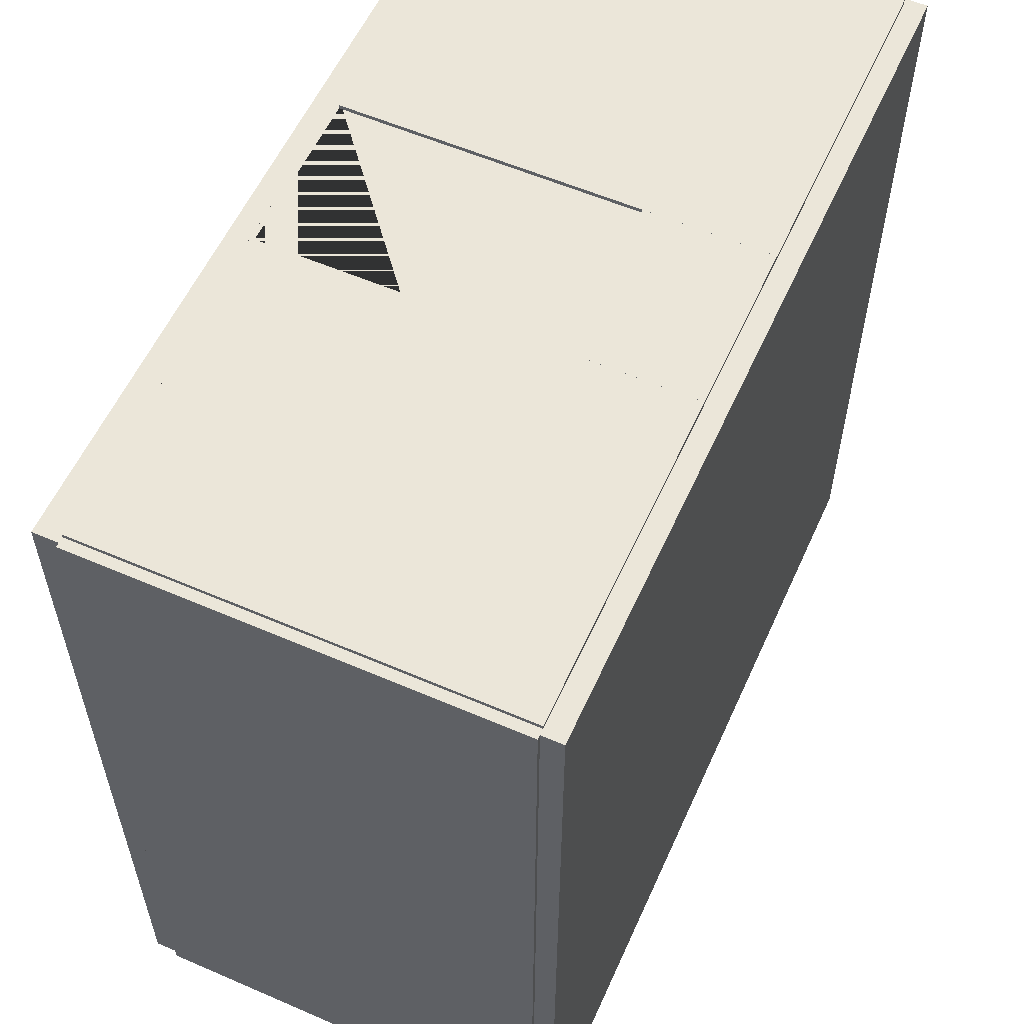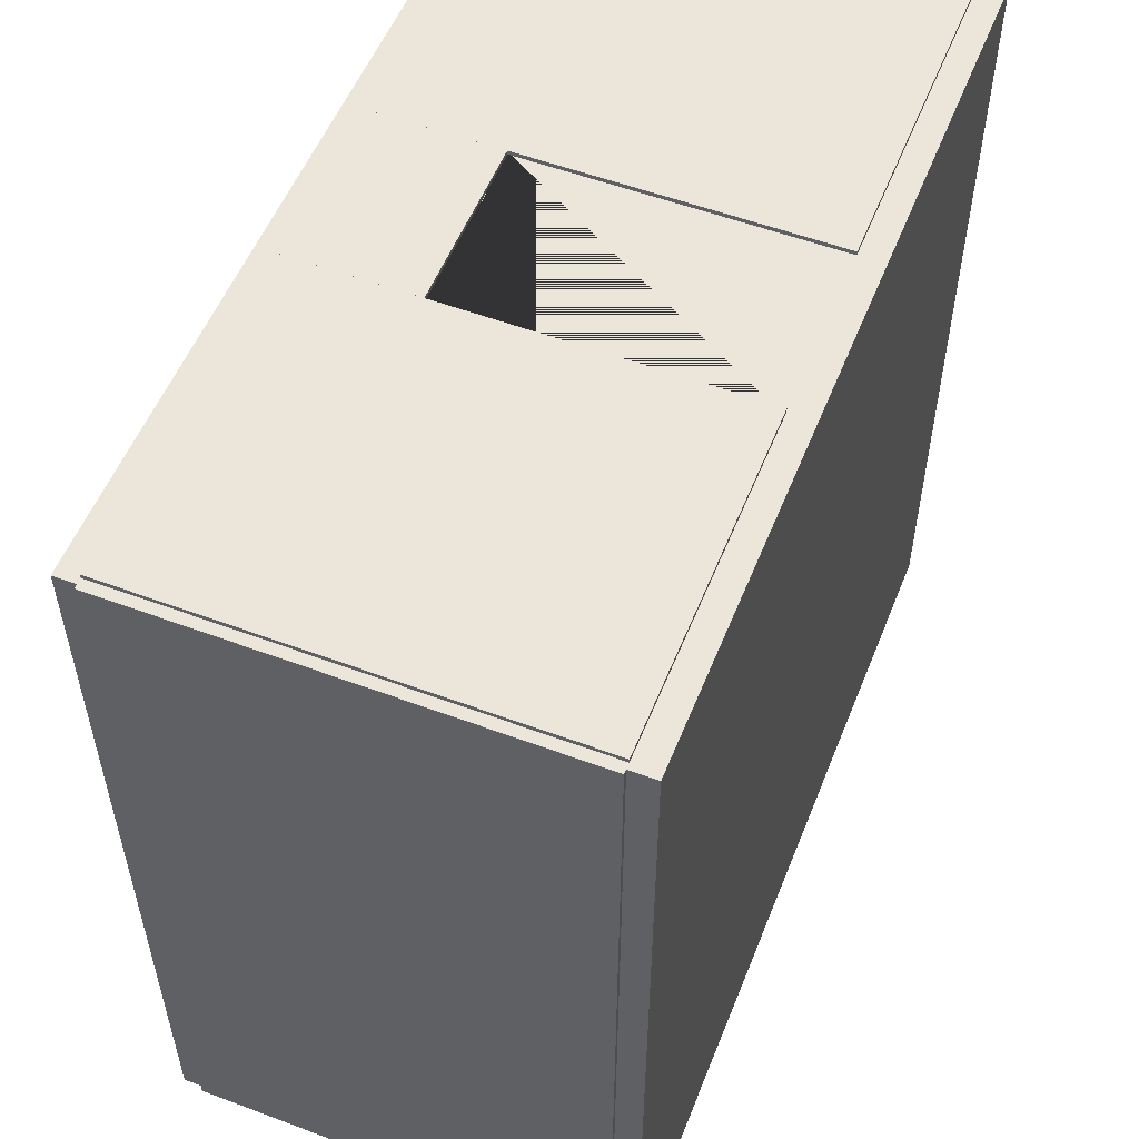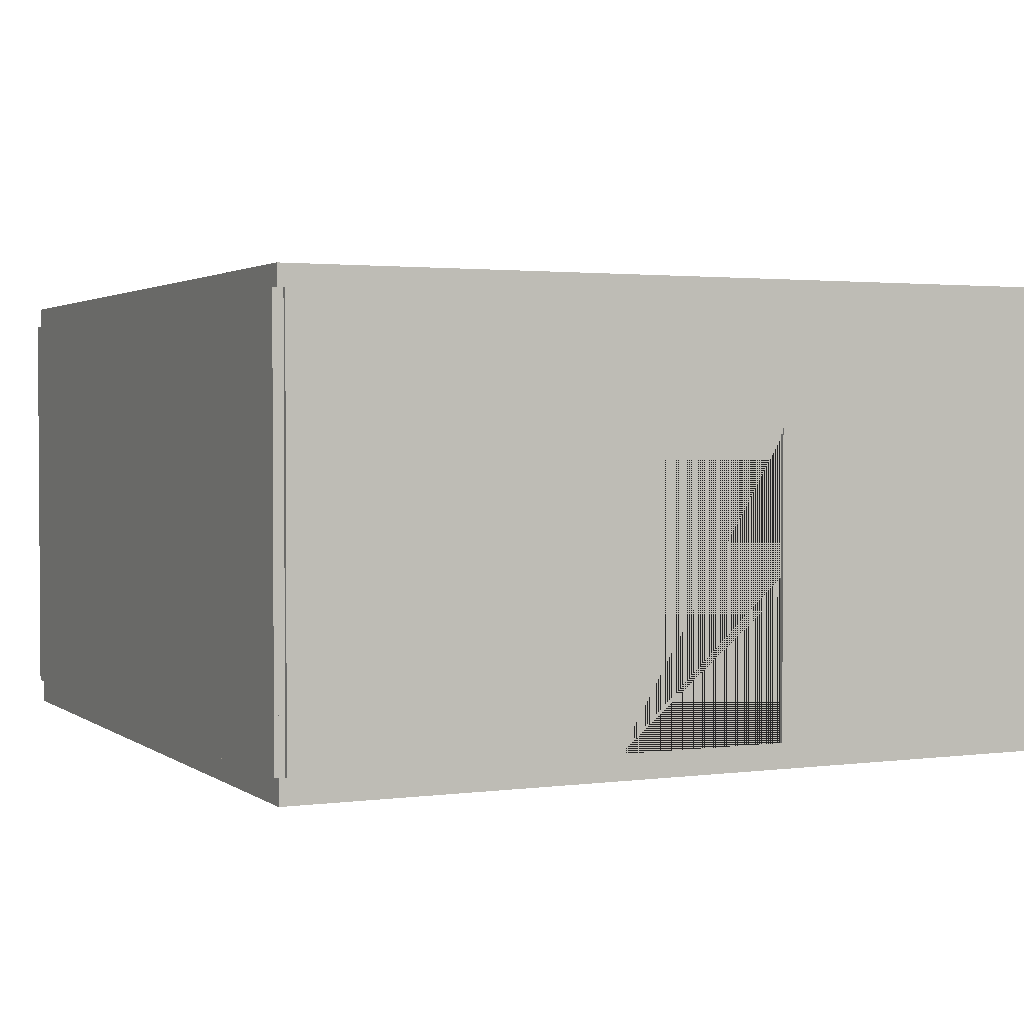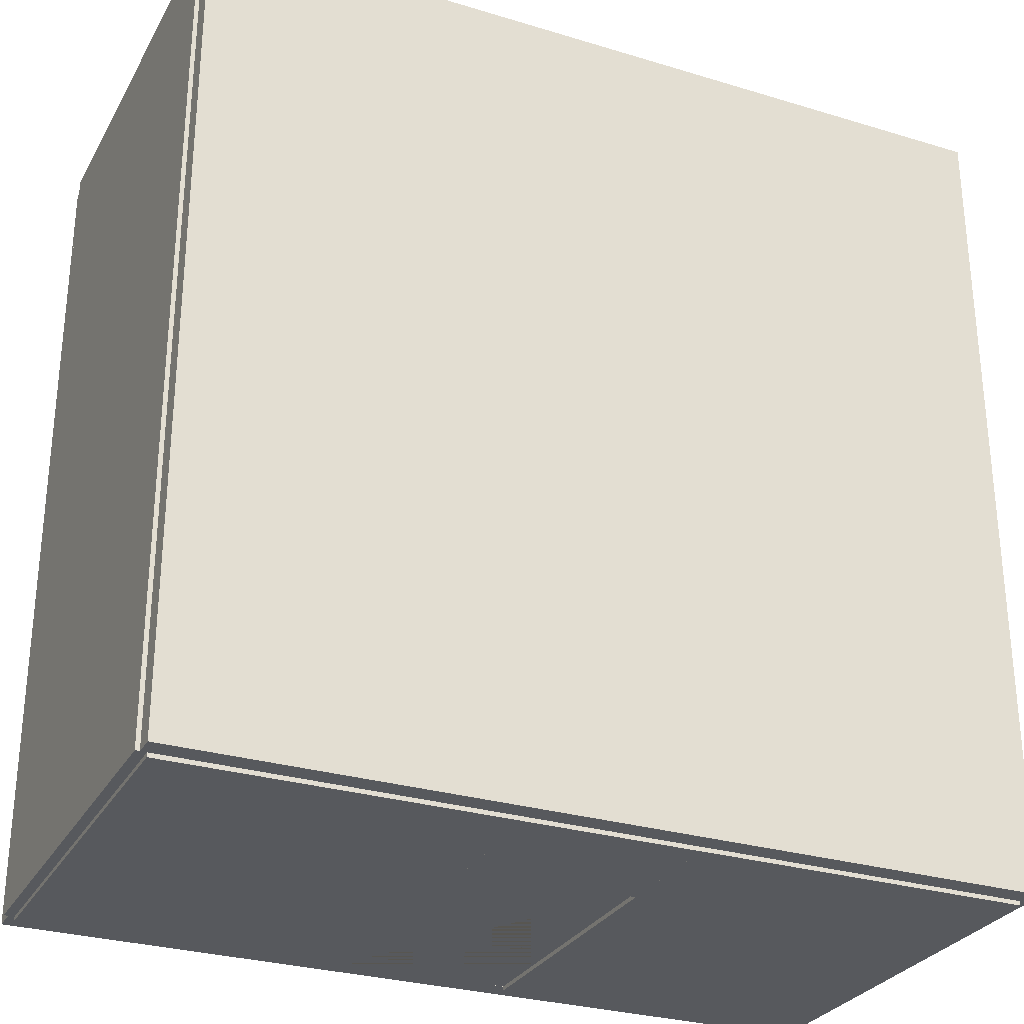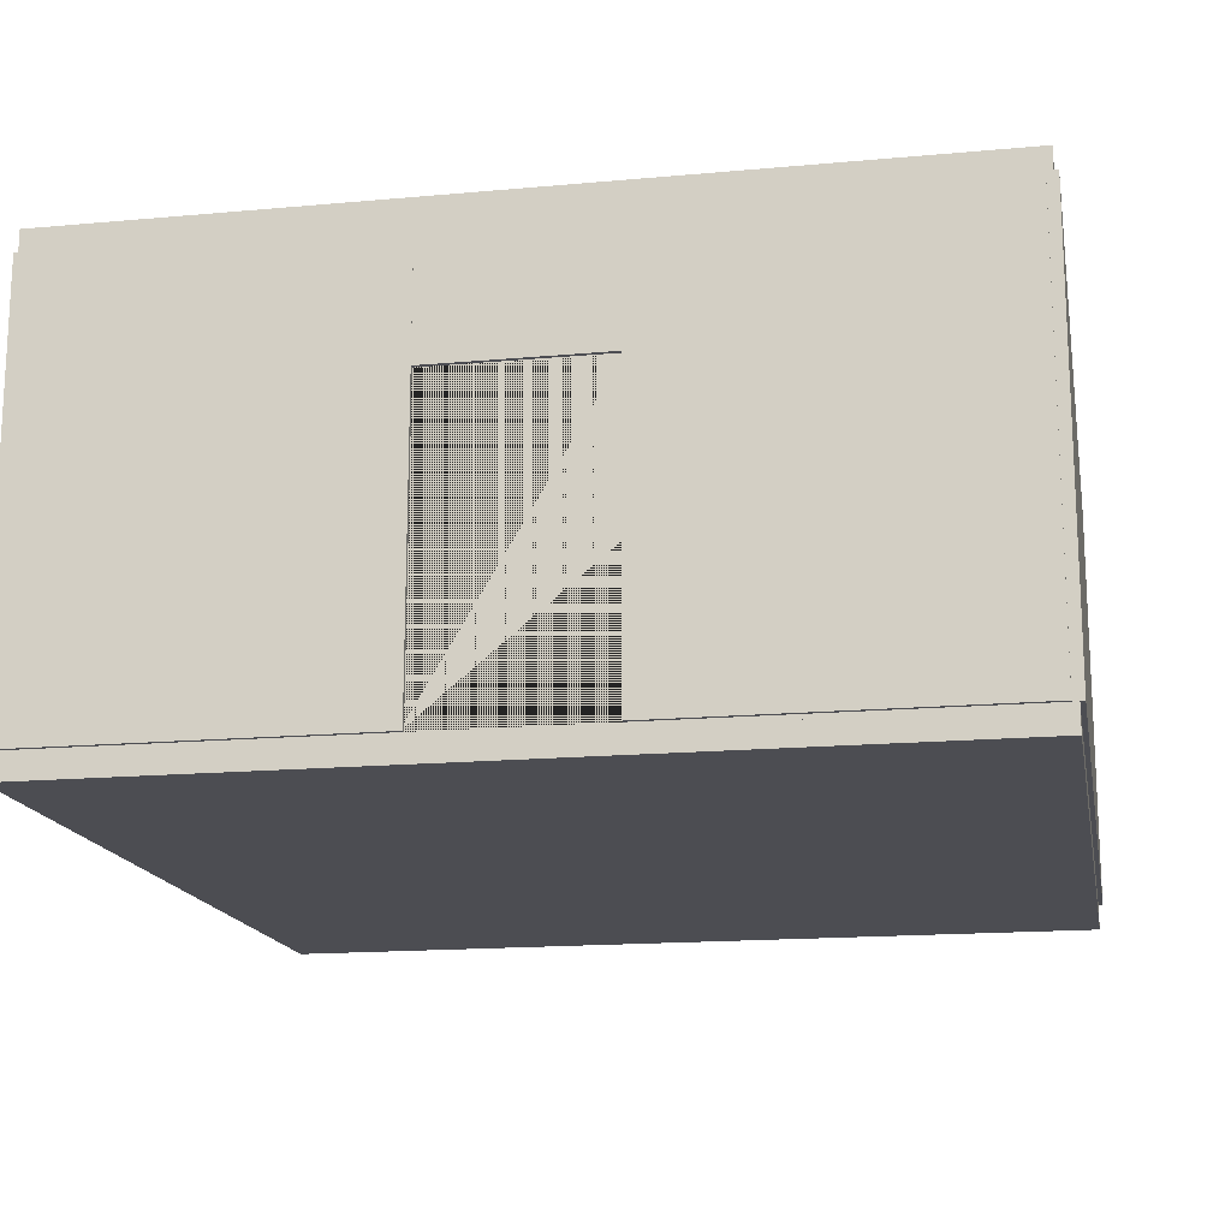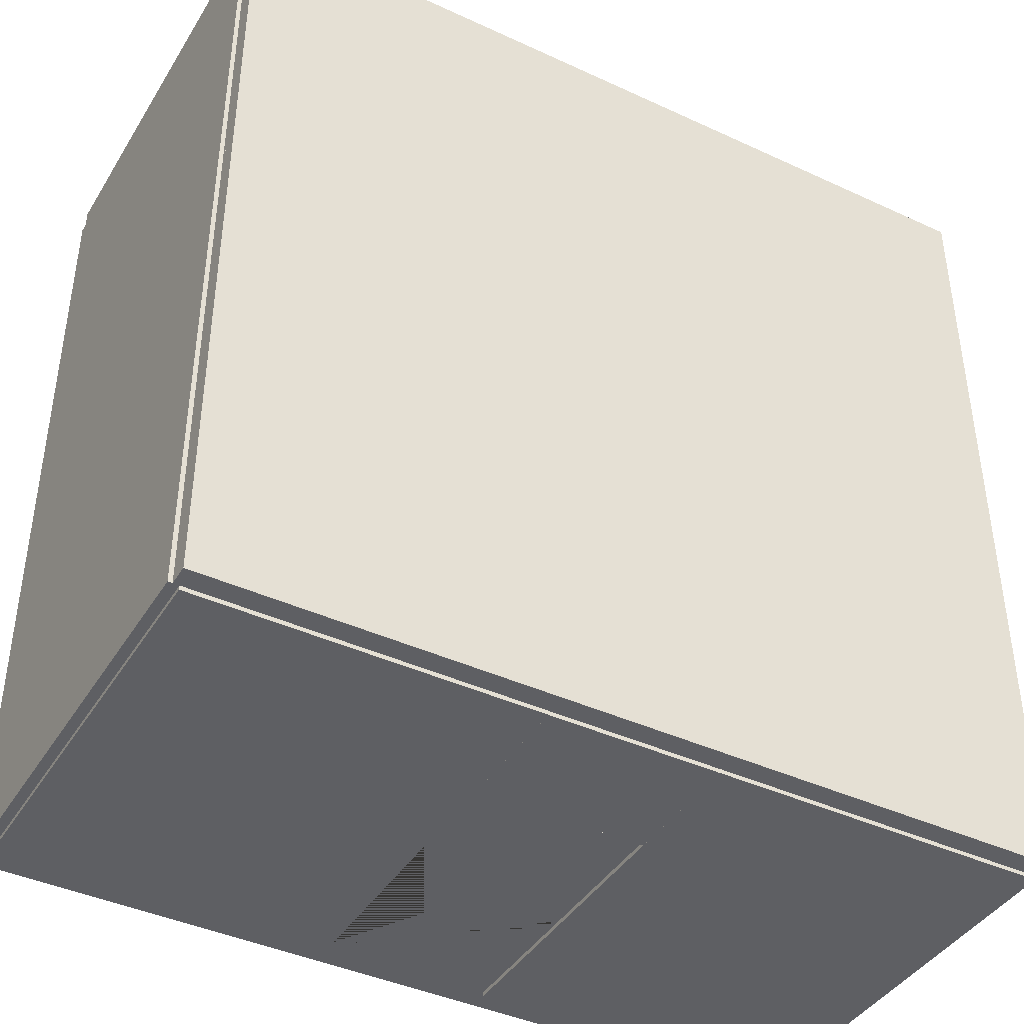
<metadata>
{"format":"obj","ext":"obj","renderer":"f3d","projection":"perspective","resolution":1024,"background":"white","views":[{"elev":57.4,"azim":114.2,"up":"+Z"},{"elev":54.5,"azim":-68.4,"up":"+Z"},{"elev":2.1,"azim":-25.3,"up":"+Y"},{"elev":-29.0,"azim":155.7,"up":"+Z"},{"elev":-16.3,"azim":-169.4,"up":"+Y"},{"elev":-41.6,"azim":150.8,"up":"+Z"}]}
</metadata>
<code>
o UCX_1x1_hotel_room_straight_00
v -10 -0.6 10
v -10 0 10
v -10 -0.6 -10
v -10 0 -10
v 10 -0.6 10
v 10 0 10
v 10 -0.6 -10
v 10 0 -10
f 1 2 4 3
f 3 4 8 7
f 7 8 6 5
f 5 6 2 1
f 3 7 5 1
f 8 4 2 6
o UCX_1x1_hotel_room_straight_02
v 9.859 0 10.1
v 9.859 10 10.1
v 1.999 0 10.1
v 1.999 10 10.1
v 9.859 0 9.5
v 9.859 10 9.5
v 1.999 0 9.5
v 1.999 10 9.5
f 9 10 12 11
f 11 12 16 15
f 15 16 14 13
f 13 14 10 9
f 11 15 13 9
f 16 12 10 14
o UCX_1x1_hotel_room_straight_03
v -1.999 -0 10.1
v -1.999 10 10.1
v -9.859 -0 10.1
v -9.859 10 10.1
v -1.999 -0 9.5
v -1.999 10 9.5
v -9.859 -0 9.5
v -9.859 10 9.5
f 17 18 20 19
f 19 20 24 23
f 23 24 22 21
f 21 22 18 17
f 19 23 21 17
f 24 20 18 22
o UCX_1x1_hotel_room_straight_04
v 1.999 7.018 10.1
v 1.999 9.998 10.1
v -1.999 7.018 10.1
v -1.999 9.998 10.1
v 1.999 7.018 9.5
v 1.999 9.998 9.5
v -1.999 7.018 9.5
v -1.999 9.998 9.5
f 25 26 28 27
f 27 28 32 31
f 31 32 30 29
f 29 30 26 25
f 27 31 29 25
f 32 28 26 30
o UCX_1x1_hotel_room_straight_10
v -10 9.9 10
v -10 10.5 10
v -10 9.9 -10
v -10 10.5 -10
v 10 9.9 10
v 10 10.5 10
v 10 9.9 -10
v 10 10.5 -10
f 33 34 36 35
f 35 36 40 39
f 39 40 38 37
f 37 38 34 33
f 35 39 37 33
f 40 36 34 38
o UCX_1x1_hotel_room_straight_08
v 9.5 0 10
v 9.5 10 10
v 9.5 0 -10
v 9.5 10 -10
v 10.1 0 10
v 10.1 10 10
v 10.1 0 -10
v 10.1 10 -10
f 41 42 44 43
f 43 44 48 47
f 47 48 46 45
f 45 46 42 41
f 43 47 45 41
f 48 44 42 46
o UCX_1x1_hotel_room_straight_09
v -10.1 0 10
v -10.1 10 10
v -10.1 0 -10
v -10.1 10 -10
v -9.5 0 10
v -9.5 10 10
v -9.5 0 -10
v -9.5 10 -10
f 49 50 52 51
f 51 52 56 55
f 55 56 54 53
f 53 54 50 49
f 51 55 53 49
f 56 52 50 54
o UCX_1x1_hotel_room_straight_06
v 9.859 0 -9.5
v 9.859 10 -9.5
v 1.999 0 -9.5
v 1.999 10 -9.5
v 9.859 0 -10.1
v 9.859 10 -10.1
v 1.999 0 -10.1
v 1.999 10 -10.1
f 57 58 60 59
f 59 60 64 63
f 63 64 62 61
f 61 62 58 57
f 59 63 61 57
f 64 60 58 62
o UCX_1x1_hotel_room_straight_05
v -1.999 -0 -9.5
v -1.999 10 -9.5
v -9.859 -0 -9.5
v -9.859 10 -9.5
v -1.999 -0 -10.1
v -1.999 10 -10.1
v -9.859 -0 -10.1
v -9.859 10 -10.1
f 65 66 68 67
f 67 68 72 71
f 71 72 70 69
f 69 70 66 65
f 67 71 69 65
f 72 68 66 70
o UCX_1x1_hotel_room_straight_07
v 1.999 7.018 -9.5
v 1.999 9.998 -9.5
v -1.999 7.018 -9.5
v -1.999 9.998 -9.5
v 1.999 7.018 -10.1
v 1.999 9.998 -10.1
v -1.999 7.018 -10.1
v -1.999 9.998 -10.1
f 73 74 76 75
f 75 76 80 79
f 79 80 78 77
f 77 78 74 73
f 75 79 77 73
f 80 76 74 78
o 1x1_hotel_room_straight
v -10 -0.1 10
v -10 0 10
v -10 -0.1 -10
v -10 0 -10
v 10 -0.1 10
v 10 0 10
v 10 -0.1 -10
v 10 0 -10
v 10 10 -9.5
v -10 10 -9.5
v 10 0 -9.5
v -10 0 -9.5
v 2.1 7.1 -9.5
v -2.1 7.1 -9.5
v 2.1 0 -9.5
v -2.1 0 -9.5
v 10 10 -10
v -10 10 -10
v 10 0 -10
v -10 0 -10
v 2.1 7.1 -10
v -2.1 7.1 -10
v 2.1 0 -10
v -2.1 0 -10
v -9.5 10 -10
v -9.5 10 10
v -9.5 0 -10
v -9.5 0 10
v -10 10 -10
v -10 10 10
v -10 0 -10
v -10 0 10
v -10 10 9.5
v 10 10 9.5
v -10 0 9.5
v 10 0 9.5
v -2.1 7.1 9.5
v 2.1 7.1 9.5
v -2.1 0 9.5
v 2.1 0 9.5
v -10 10 10
v 10 10 10
v -10 0 10
v 10 0 10
v -2.1 7.1 10
v 2.1 7.1 10
v -2.1 0 10
v 2.1 0 10
v 9.5 10 10
v 9.5 10 -10
v 9.5 0 10
v 9.5 0 -10
v 10 10 10
v 10 10 -10
v 10 0 10
v 10 0 -10
v -2.4 -0 10
v -2.4 7.4 10
v -2.4 -0 9.384
v -2.4 7.4 9.384
v 2.4 -0 10
v 2.4 7.4 10
v 2.4 -0 9.384
v 2.4 7.4 9.384
v 2 7 9.478
v -2 7 9.478
v -2 -0 9.478
v 2 -0 9.478
v -2 7 10
v 2 7 10
v -2 -0 10
v 2 -0 10
v -2.267 -0 9.386
v -2.133 -0 9.386
v 2.267 -0 9.386
v 2.133 -0 9.386
v 2.267 7.267 9.386
v 2.133 7.133 9.386
v -2.267 7.267 9.386
v -2.133 7.133 9.386
v -2.333 -0 9.365
v 2.333 -0 9.365
v 2.333 7.333 9.365
v -2.333 7.333 9.365
v 2.4 -0 -10
v 2.4 7.4 -10
v 2.4 -0 -9.384
v 2.4 7.4 -9.384
v -2.4 -0 -10
v -2.4 7.4 -10
v -2.4 -0 -9.384
v -2.4 7.4 -9.384
v -2 7 -9.478
v 2 7 -9.478
v 2 -0 -9.478
v -2 -0 -9.478
v 2 7 -10
v -2 7 -10
v 2 -0 -10
v -2 -0 -10
v 2.267 -0 -9.386
v 2.133 -0 -9.386
v -2.267 -0 -9.386
v -2.133 -0 -9.386
v -2.267 7.267 -9.386
v -2.133 7.133 -9.386
v 2.267 7.267 -9.386
v 2.133 7.133 -9.386
v 2.333 -0 -9.365
v -2.333 -0 -9.365
v -2.333 7.333 -9.365
v 2.333 7.333 -9.365
v -10 9.9 10
v -10 10.1 10
v -10 9.9 -10
v -10 10.1 -10
v 10 9.9 10
v 10 10.1 10
v 10 9.9 -10
v 10 10.1 -10
f 81 82 84 83
f 83 84 88 87
f 87 88 86 85
f 85 86 82 81
f 83 87 85 81
f 88 84 82 86
f 95 91 89 90 92 96 94 93
f 103 101 102 104 100 98 97 99
f 95 93 101 103
f 91 95 103 99
f 89 91 99 97
f 90 89 97 98
f 92 90 98 100
f 96 92 100 104
f 94 96 104 102
f 93 94 102 101
f 105 107 111 109
f 106 105 109 110
f 108 106 110 112
f 119 115 113 114 116 120 118 117
f 127 125 126 128 124 122 121 123
f 119 117 125 127
f 115 119 127 123
f 113 115 123 121
f 114 113 121 122
f 116 114 122 124
f 120 116 124 128
f 118 120 128 126
f 117 118 126 125
f 129 131 135 133
f 130 129 133 134
f 132 130 134 136
f 132 131 129 130
f 135 136 134 133
f 111 112 110 109
f 107 105 106 108
f 144 140 138 142
f 146 145 150 149
f 160 158 145 146
f 164 163 157 159
f 159 157 158 160
f 140 144 163 164
f 138 140 139 137
f 139 140 164 161
f 164 159 153 161
f 160 154 153 159
f 147 154 160 146
f 147 146 149 151
f 148 152 150 145
f 145 158 156 148
f 158 157 155 156
f 163 162 155 157
f 144 143 162 163
f 144 142 141 143
f 137 151 149 138
f 137 139 161 153 154 147 151
f 142 138 149 150
f 141 142 150 152
f 141 152 148 156 155 162 143
f 172 168 166 170
f 174 173 178 177
f 188 186 173 174
f 192 191 185 187
f 187 185 186 188
f 168 172 191 192
f 166 168 167 165
f 167 168 192 189
f 192 187 181 189
f 188 182 181 187
f 175 182 188 174
f 175 174 177 179
f 176 180 178 173
f 173 186 184 176
f 186 185 183 184
f 191 190 183 185
f 172 171 190 191
f 172 170 169 171
f 165 179 177 166
f 165 167 189 181 182 175 179
f 170 166 177 178
f 169 170 178 180
f 169 180 176 184 183 190 171
f 193 194 196 195
f 195 196 200 199
f 199 200 198 197
f 197 198 194 193
f 195 199 197 193
f 200 196 194 198

</code>
